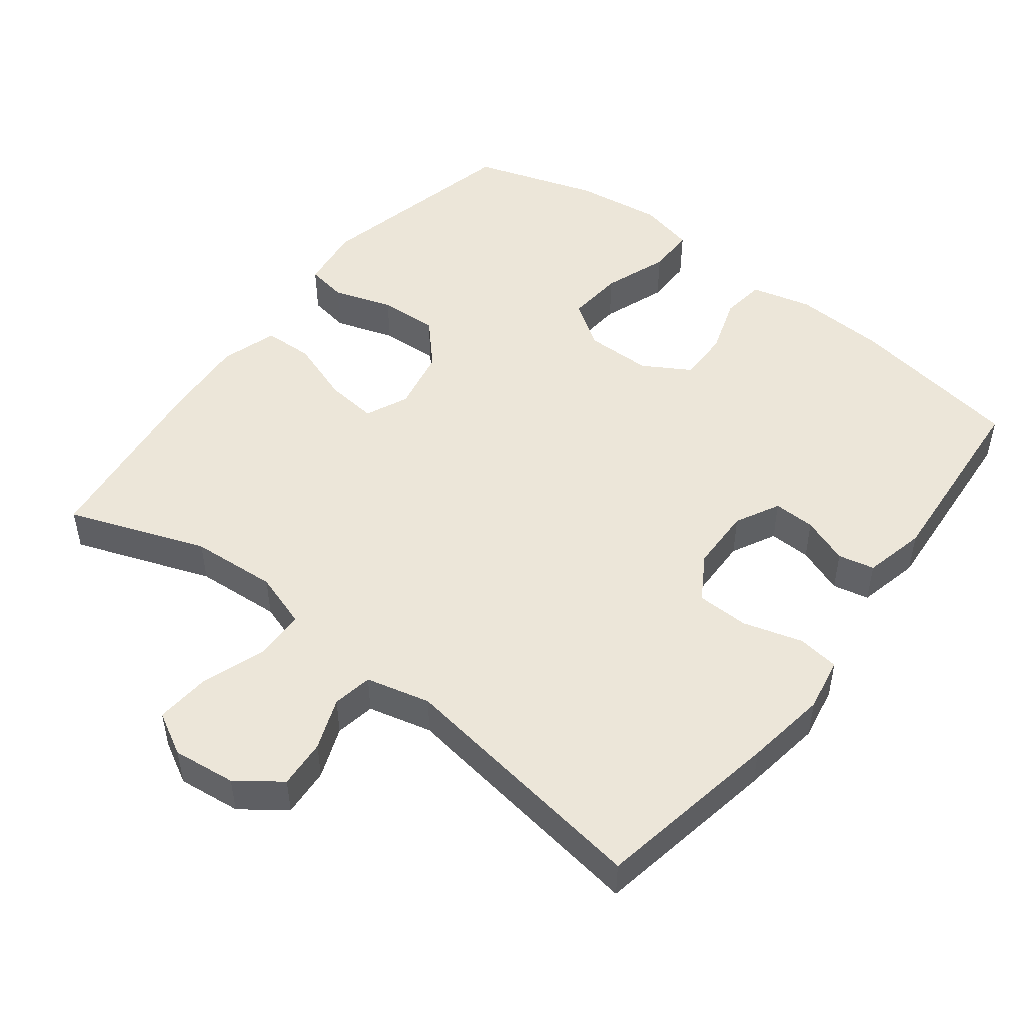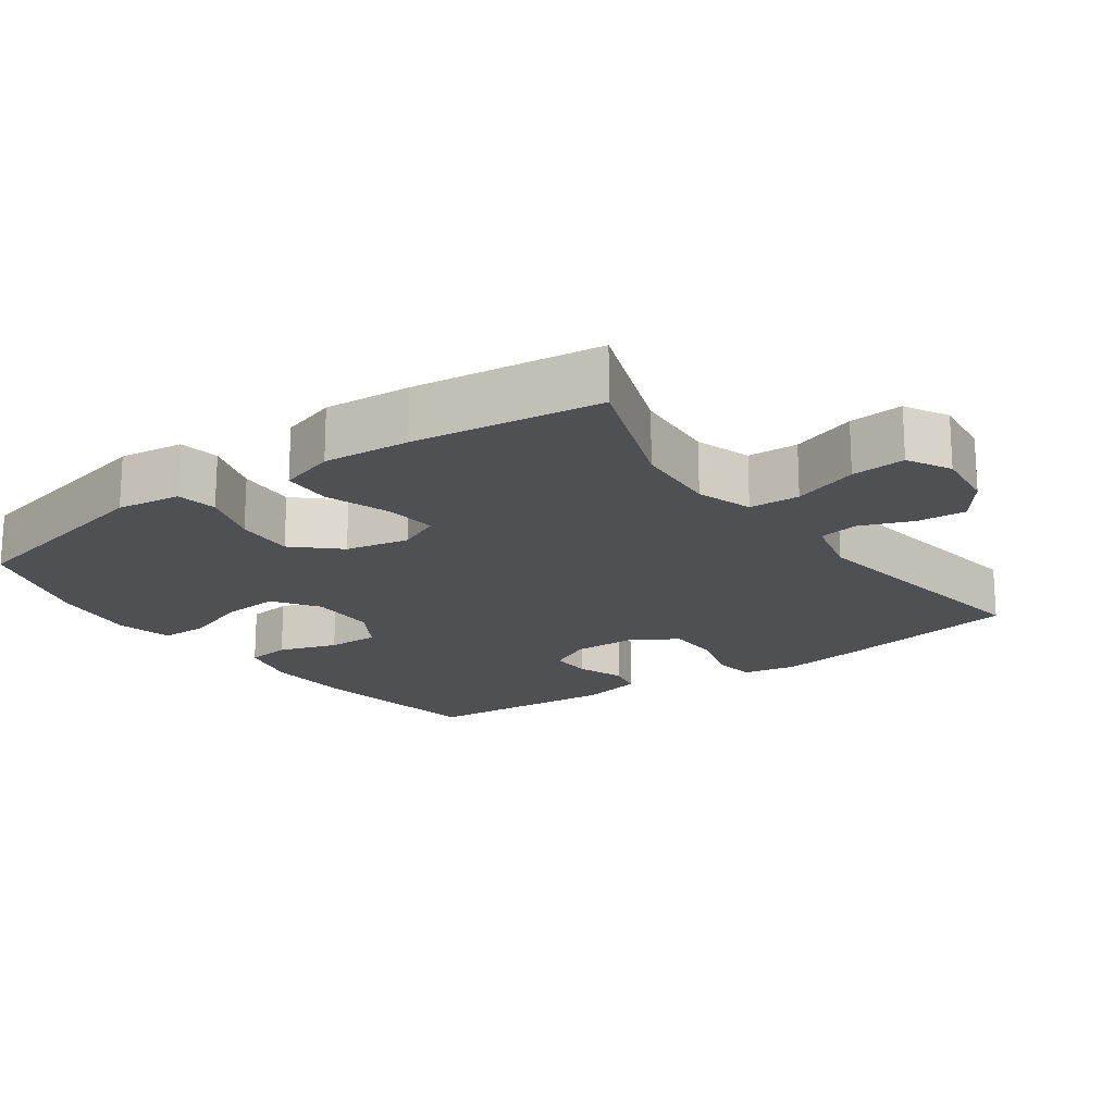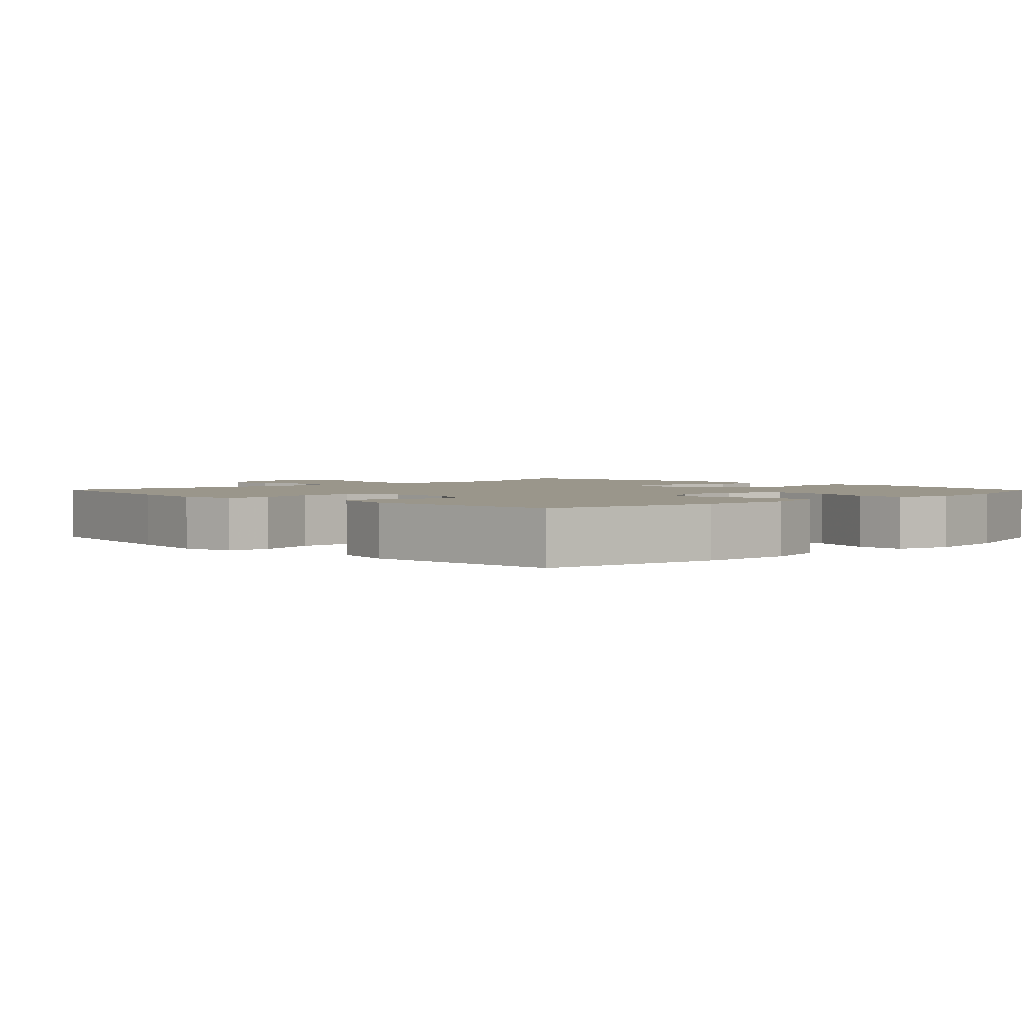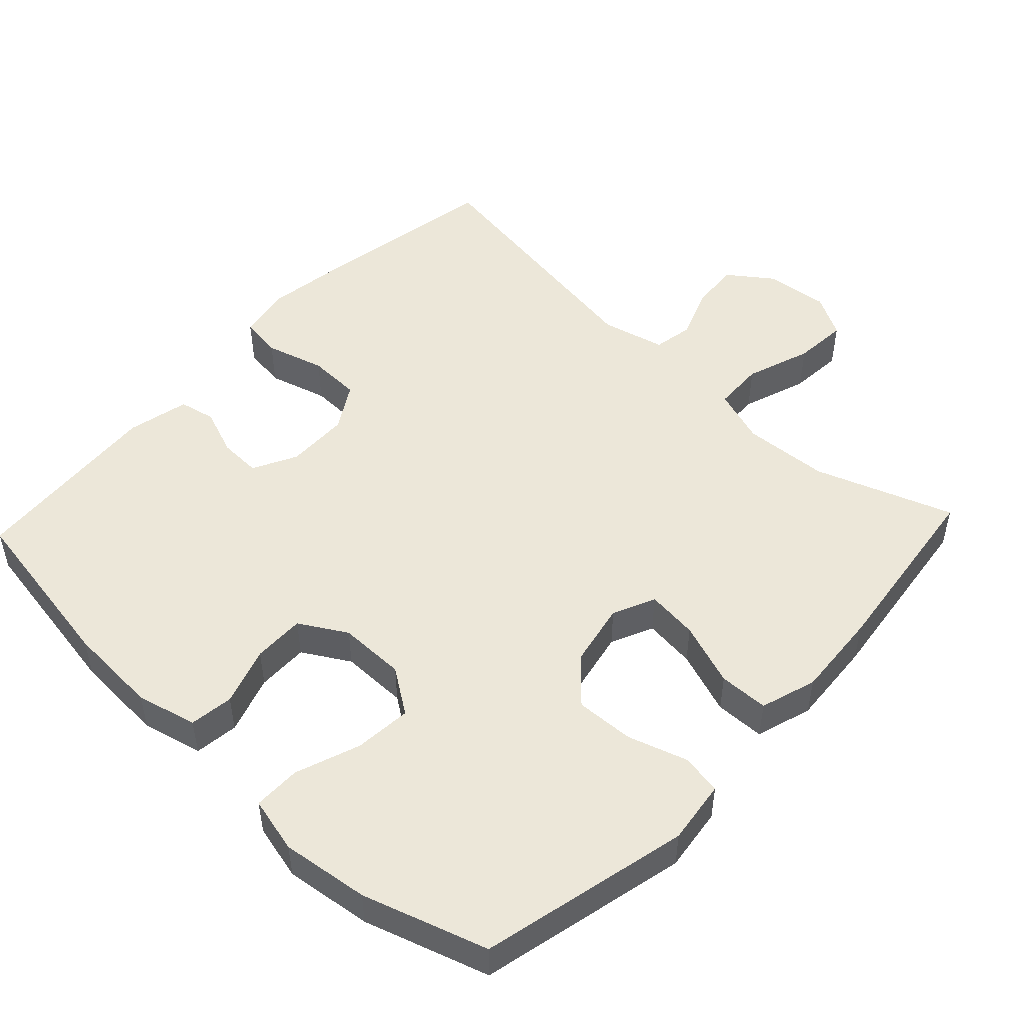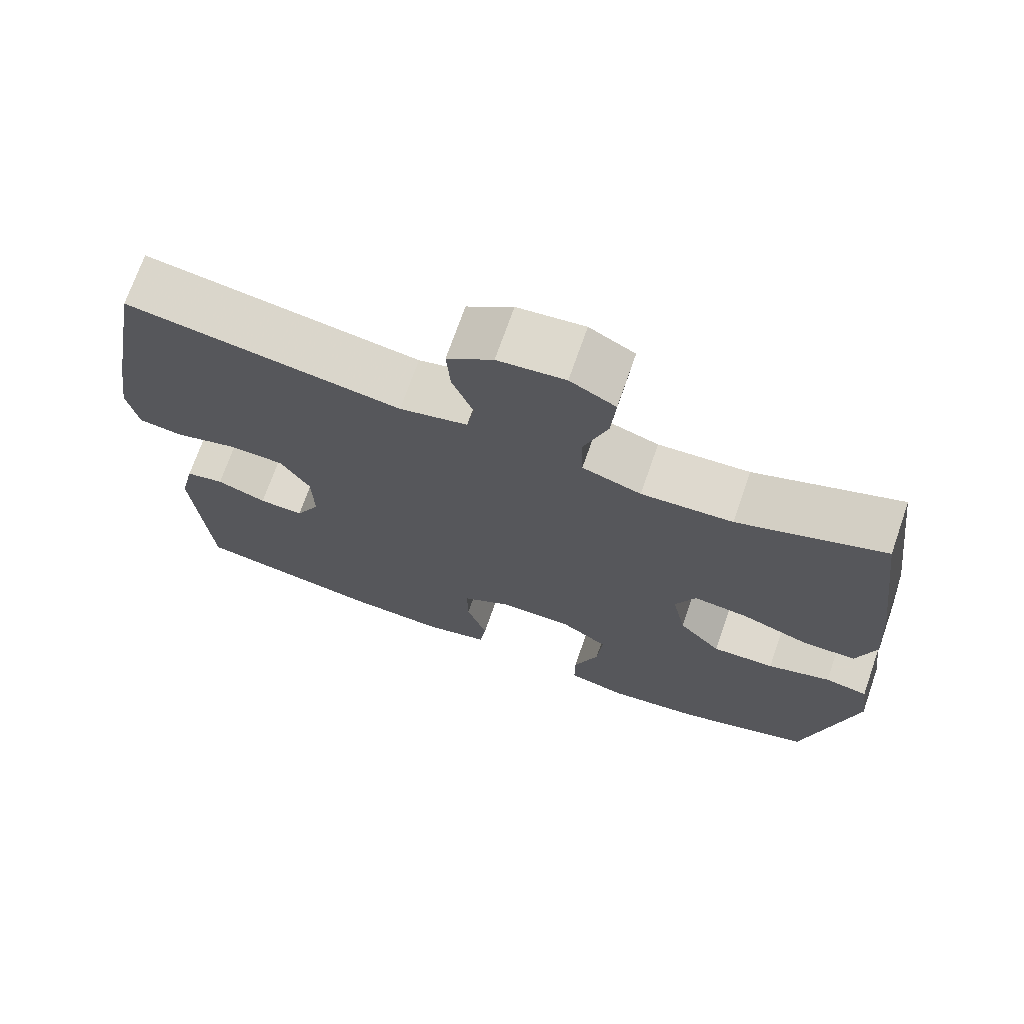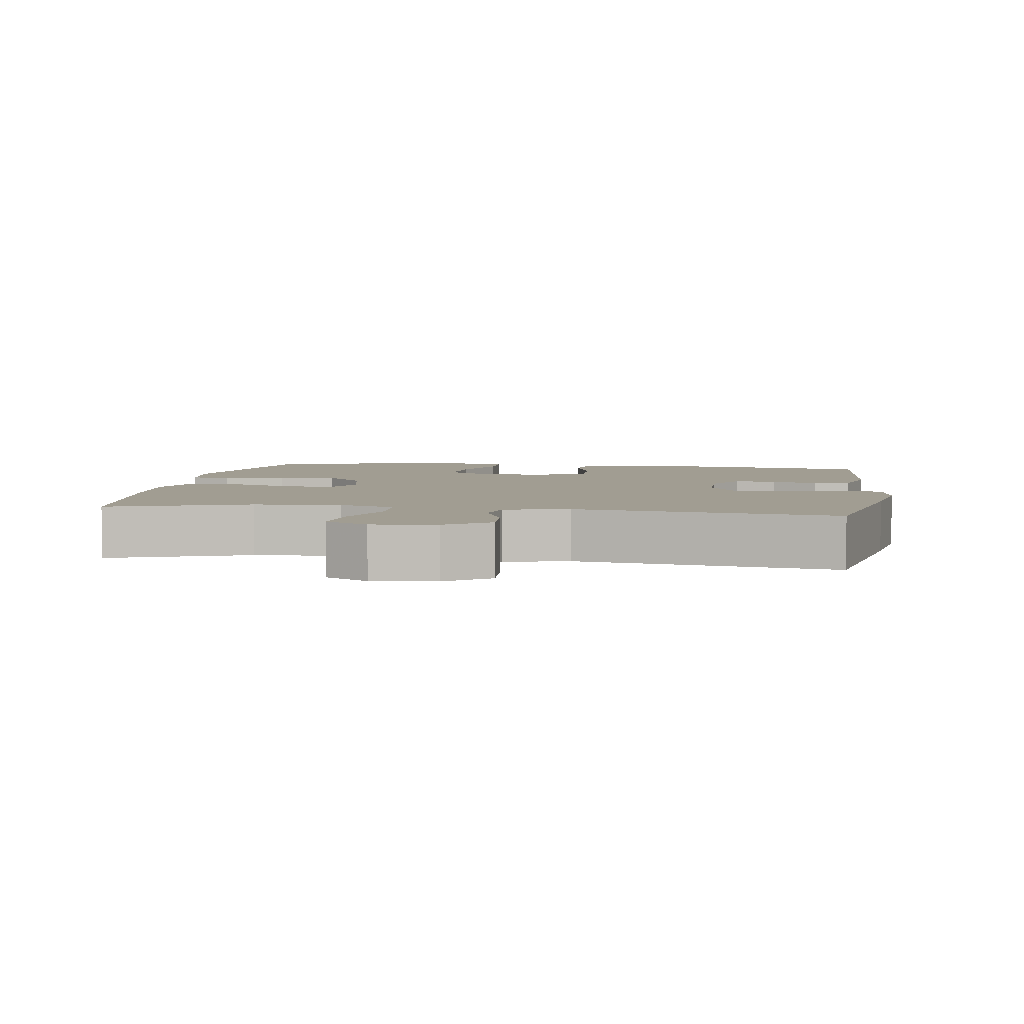
<metadata>
{"format":"obj","ext":"obj","renderer":"f3d","projection":"perspective","resolution":1024,"background":"white","views":[{"elev":49.2,"azim":37.5,"up":"+Y"},{"elev":-18.6,"azim":-54.6,"up":"+Y"},{"elev":2.3,"azim":135.8,"up":"+Y"},{"elev":50.1,"azim":-136.8,"up":"+Y"},{"elev":71.4,"azim":-160.8,"up":"+Z"},{"elev":4.6,"azim":8.8,"up":"+Y"}]}
</metadata>
<code>
v -0.5 0.07 -0.5
v -0.568 0.07 -0.205
v -0.556 0.07 -0.115
v -0.499 0.07 -0.105
v -0.415 0.07 -0.132
v -0.332 0.07 -0.136
v -0.276 0.07 -0.075
v -0.258 0.07 0.014
v -0.285 0.07 0.074
v -0.358 0.07 0.066
v -0.448 0.07 0.034
v -0.518 0.07 0.036
v -0.543 0.07 0.115
v -0.534 0.07 0.237
v -0.5 0.07 0.5
v -0.306 0.07 0.43
v -0.185 0.07 0.422
v -0.107 0.07 0.448
v -0.104 0.07 0.519
v -0.136 0.07 0.611
v -0.142 0.07 0.687
v -0.082 0.07 0.72
v 0.007 0.07 0.71
v 0.068 0.07 0.665
v 0.063 0.07 0.596
v 0.035 0.07 0.523
v 0.045 0.07 0.467
v 0.135 0.07 0.445
v 0.5 0.07 0.5
v 0.547 0.07 0.238
v 0.564 0.07 0.123
v 0.55 0.07 0.047
v 0.491 0.07 0.039
v 0.408 0.07 0.063
v 0.334 0.07 0.061
v 0.295 0.07 -0.003
v 0.293 0.07 -0.092
v 0.325 0.07 -0.154
v 0.384 0.07 -0.152
v 0.45 0.07 -0.127
v 0.501 0.07 -0.138
v 0.521 0.07 -0.225
v 0.5 0.07 -0.5
v 0.254 0.07 -0.541
v 0.125 0.07 -0.548
v 0.04 0.07 -0.527
v 0.032 0.07 -0.465
v 0.059 0.07 -0.383
v 0.06 0.07 -0.31
v -0.006 0.07 -0.271
v -0.1 0.07 -0.271
v -0.163 0.07 -0.314
v -0.156 0.07 -0.395
v -0.123 0.07 -0.486
v -0.123 0.07 -0.553
v -0.202 0.07 -0.572
v -0.325 0.07 -0.556
v -0.5 0 -0.5
v -0.568 0 -0.205
v -0.556 0 -0.115
v -0.499 0 -0.105
v -0.415 0 -0.132
v -0.332 0 -0.136
v -0.276 0 -0.075
v -0.258 0 0.014
v -0.285 0 0.074
v -0.358 0 0.066
v -0.448 0 0.034
v -0.518 0 0.036
v -0.543 0 0.115
v -0.534 0 0.237
v -0.5 0 0.5
v -0.306 0 0.43
v -0.185 0 0.422
v -0.107 0 0.448
v -0.104 0 0.519
v -0.136 0 0.611
v -0.142 0 0.687
v -0.082 0 0.72
v 0.007 0 0.71
v 0.068 0 0.665
v 0.063 0 0.596
v 0.035 0 0.523
v 0.045 0 0.467
v 0.135 0 0.445
v 0.5 0 0.5
v 0.547 0 0.238
v 0.564 0 0.123
v 0.55 0 0.047
v 0.491 0 0.039
v 0.408 0 0.063
v 0.334 0 0.061
v 0.295 0 -0.003
v 0.293 0 -0.092
v 0.325 0 -0.154
v 0.384 0 -0.152
v 0.45 0 -0.127
v 0.501 0 -0.138
v 0.521 0 -0.225
v 0.5 0 -0.5
v 0.254 0 -0.541
v 0.125 0 -0.548
v 0.04 0 -0.527
v 0.032 0 -0.465
v 0.059 0 -0.383
v 0.06 0 -0.31
v -0.006 0 -0.271
v -0.1 0 -0.271
v -0.163 0 -0.314
v -0.156 0 -0.395
v -0.123 0 -0.486
v -0.123 0 -0.553
v -0.202 0 -0.572
v -0.325 0 -0.556
f 53 54 55 56
f 52 53 56 57
f 45 46 47 48
f 45 48 49
f 44 45 49
f 43 44 49
f 42 43 49 50
f 39 40 41 42
f 38 39 42 50
f 31 32 33 34
f 31 34 35
f 28 29 30 31
f 27 28 31 35
f 23 24 25 26
f 21 22 23 26
f 19 20 21 26
f 18 19 26 27
f 17 18 27 35
f 13 14 15 16
f 10 11 12 13
f 9 10 13 16
f 8 9 16 17
f 2 3 4 5
f 2 5 6
f 52 57 1 2
f 51 52 2 6
f 37 38 50 51
f 36 37 51 6
f 8 17 35 36
f 7 8 36
f 6 7 36
f 113 112 111 110
f 114 113 110 109
f 105 104 103 102
f 106 105 102
f 106 102 101
f 106 101 100
f 107 106 100 99
f 99 98 97 96
f 107 99 96 95
f 91 90 89 88
f 92 91 88
f 88 87 86 85
f 92 88 85 84
f 83 82 81 80
f 83 80 79 78
f 83 78 77 76
f 84 83 76 75
f 92 84 75 74
f 73 72 71 70
f 70 69 68 67
f 73 70 67 66
f 74 73 66 65
f 62 61 60 59
f 63 62 59
f 59 58 114 109
f 63 59 109 108
f 108 107 95 94
f 63 108 94 93
f 93 92 74 65
f 93 65 64
f 93 64 63
f 1 58 59 2
f 2 59 60 3
f 3 60 61 4
f 4 61 62 5
f 5 62 63 6
f 6 63 64 7
f 7 64 65 8
f 8 65 66 9
f 9 66 67 10
f 10 67 68 11
f 11 68 69 12
f 12 69 70 13
f 13 70 71 14
f 14 71 72 15
f 15 72 73 16
f 16 73 74 17
f 17 74 75 18
f 18 75 76 19
f 19 76 77 20
f 20 77 78 21
f 21 78 79 22
f 22 79 80 23
f 23 80 81 24
f 24 81 82 25
f 25 82 83 26
f 26 83 84 27
f 27 84 85 28
f 28 85 86 29
f 29 86 87 30
f 30 87 88 31
f 31 88 89 32
f 32 89 90 33
f 33 90 91 34
f 34 91 92 35
f 35 92 93 36
f 36 93 94 37
f 37 94 95 38
f 38 95 96 39
f 39 96 97 40
f 40 97 98 41
f 41 98 99 42
f 42 99 100 43
f 43 100 101 44
f 44 101 102 45
f 45 102 103 46
f 46 103 104 47
f 47 104 105 48
f 48 105 106 49
f 49 106 107 50
f 50 107 108 51
f 51 108 109 52
f 52 109 110 53
f 53 110 111 54
f 54 111 112 55
f 55 112 113 56
f 56 113 114 57
f 57 114 58 1

</code>
